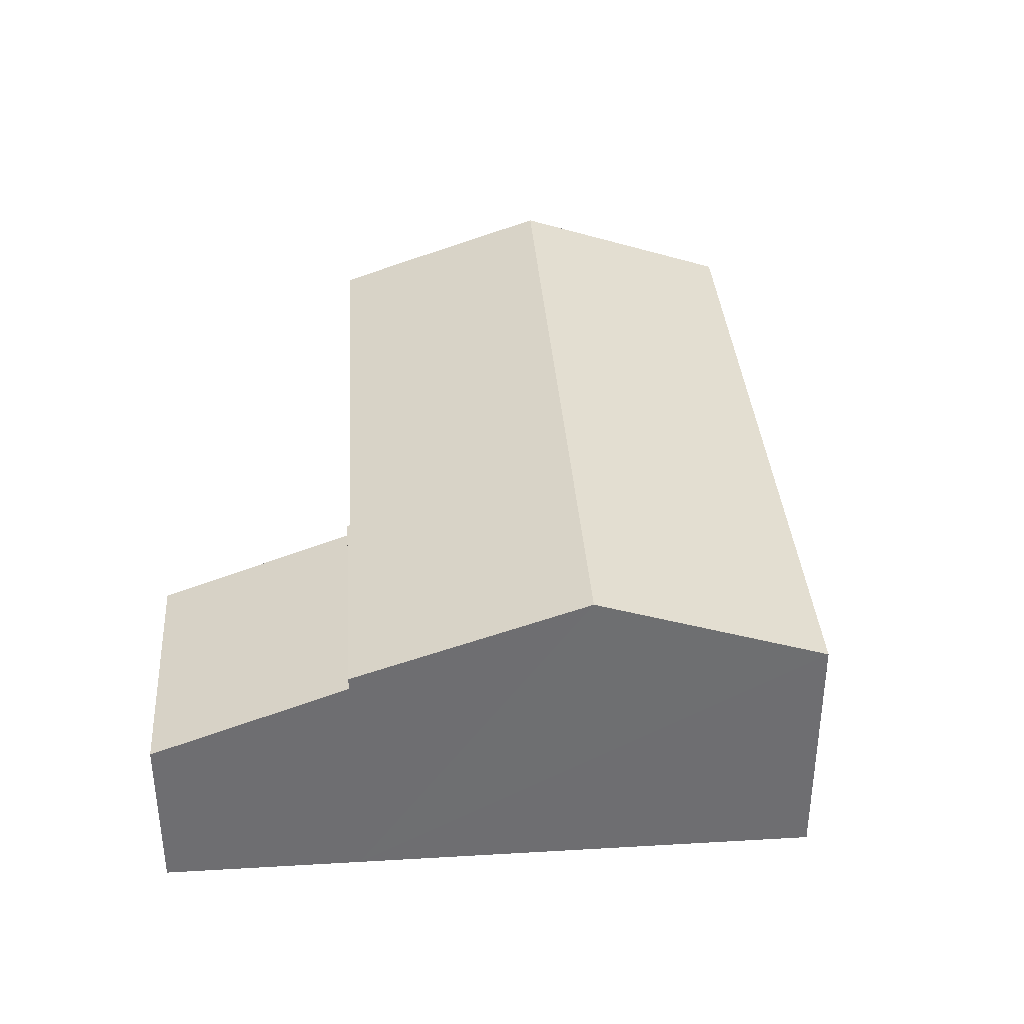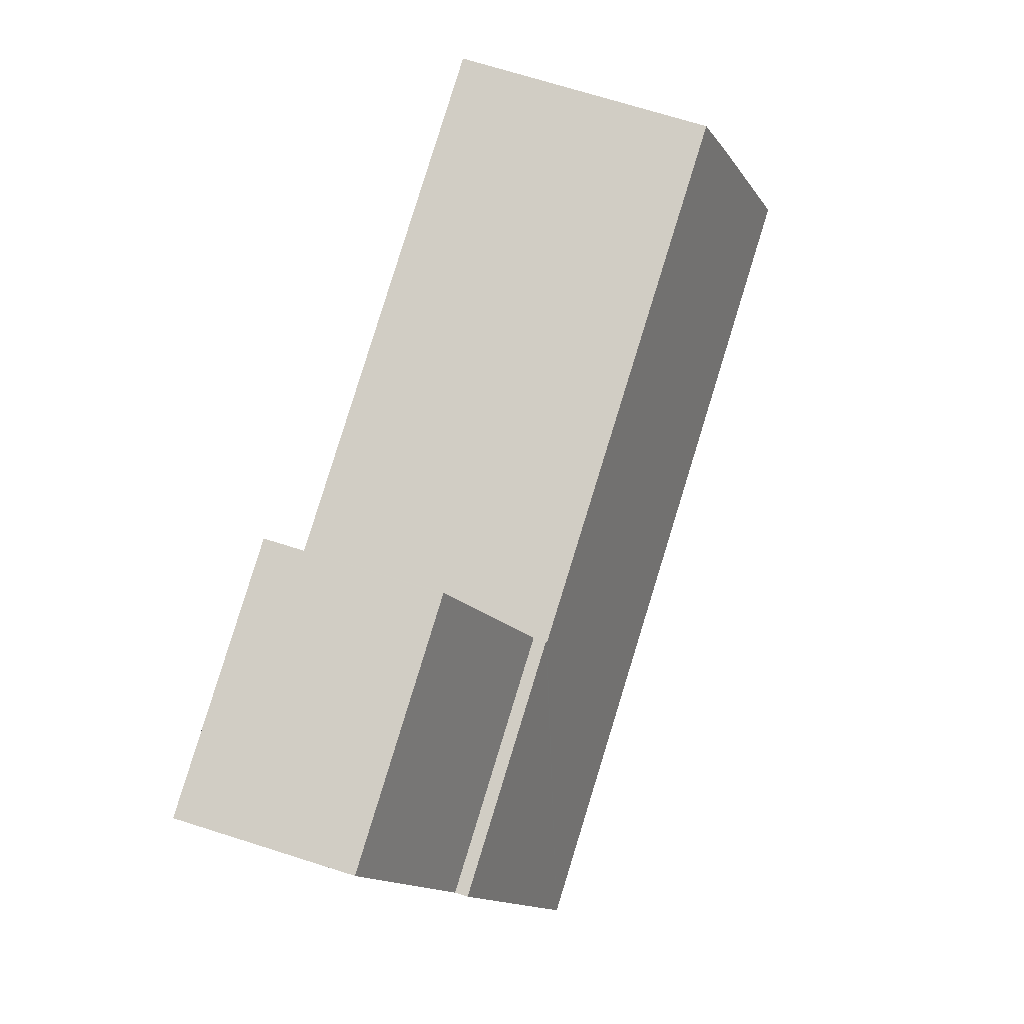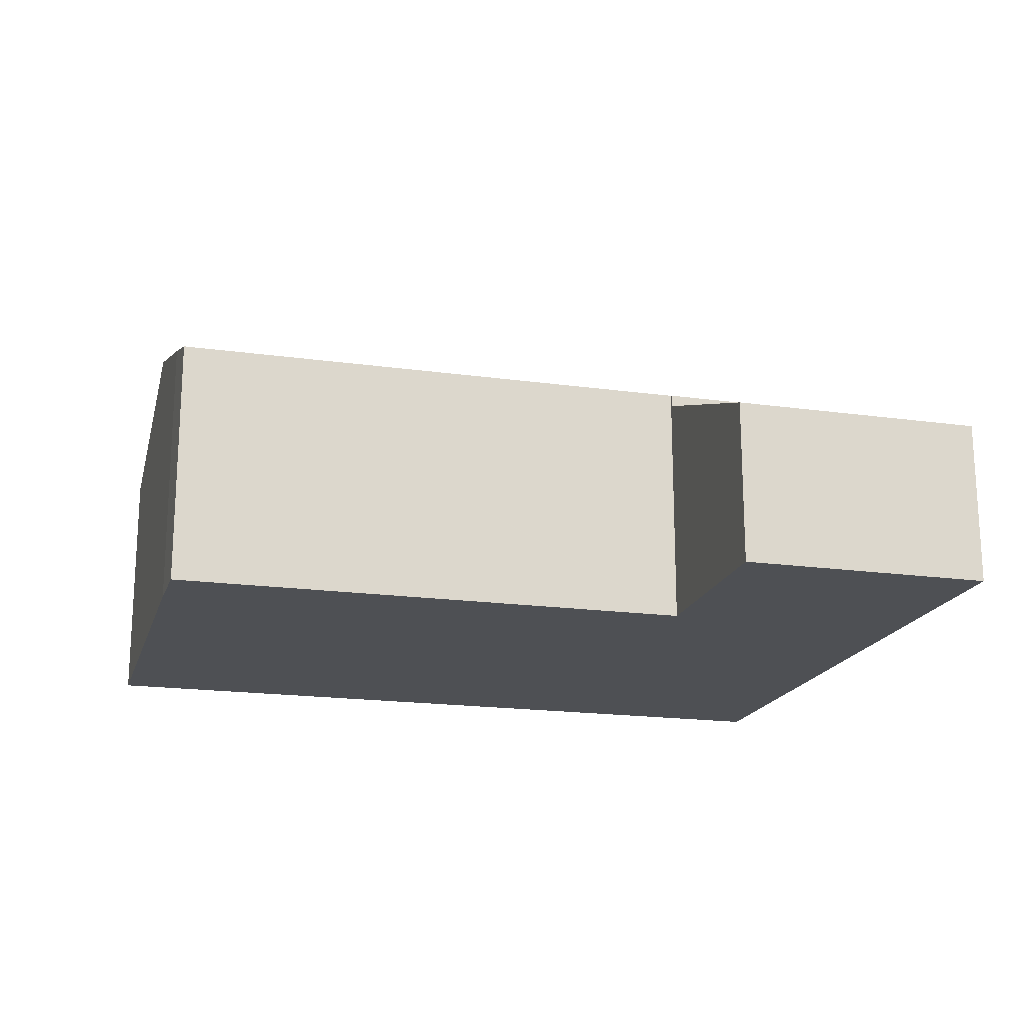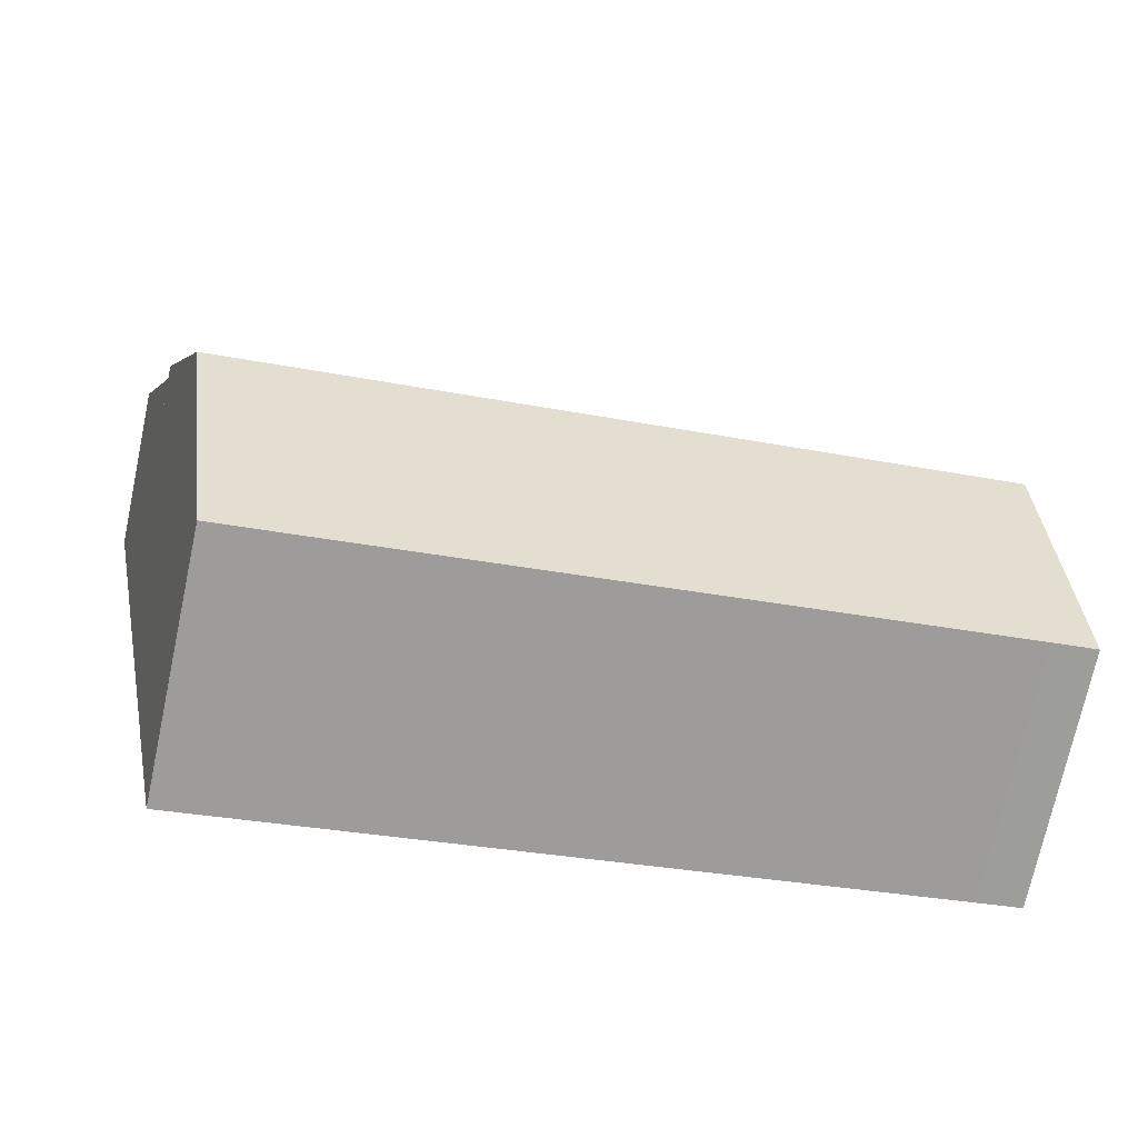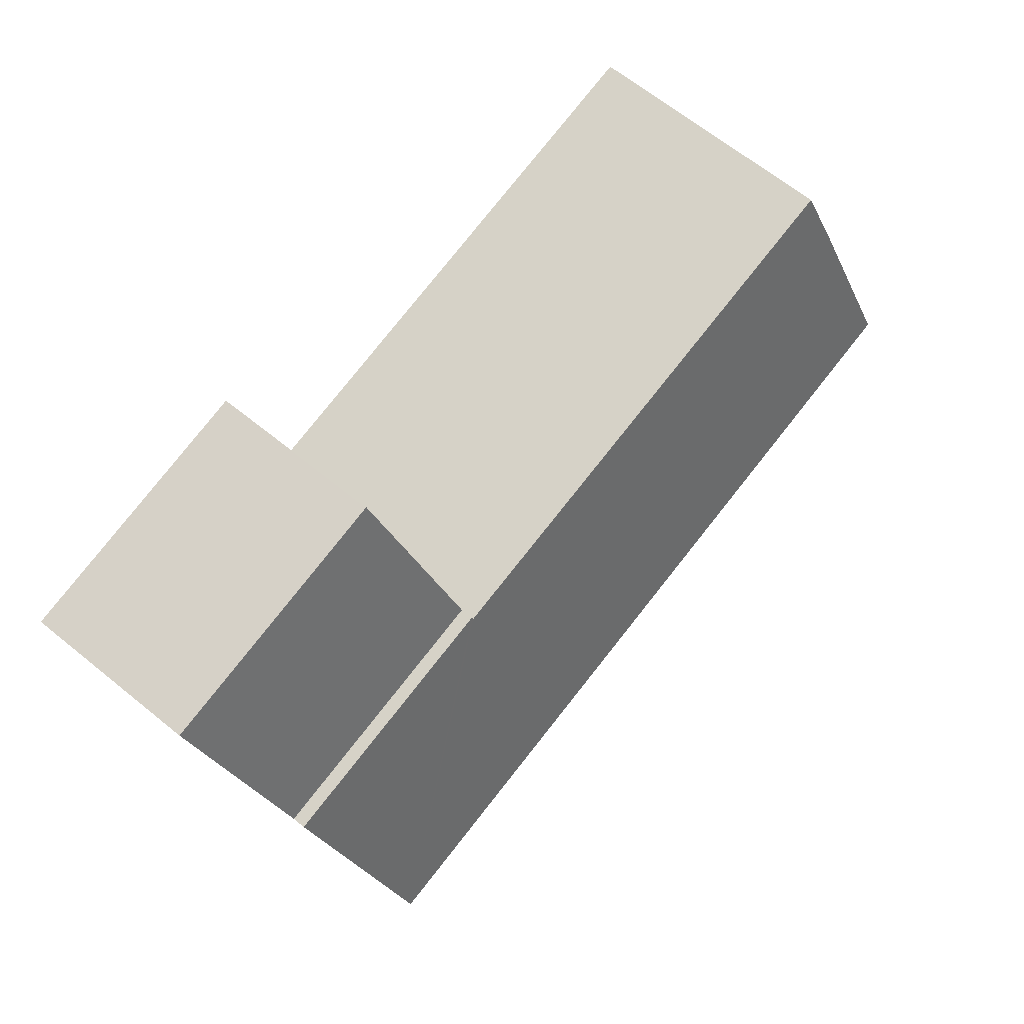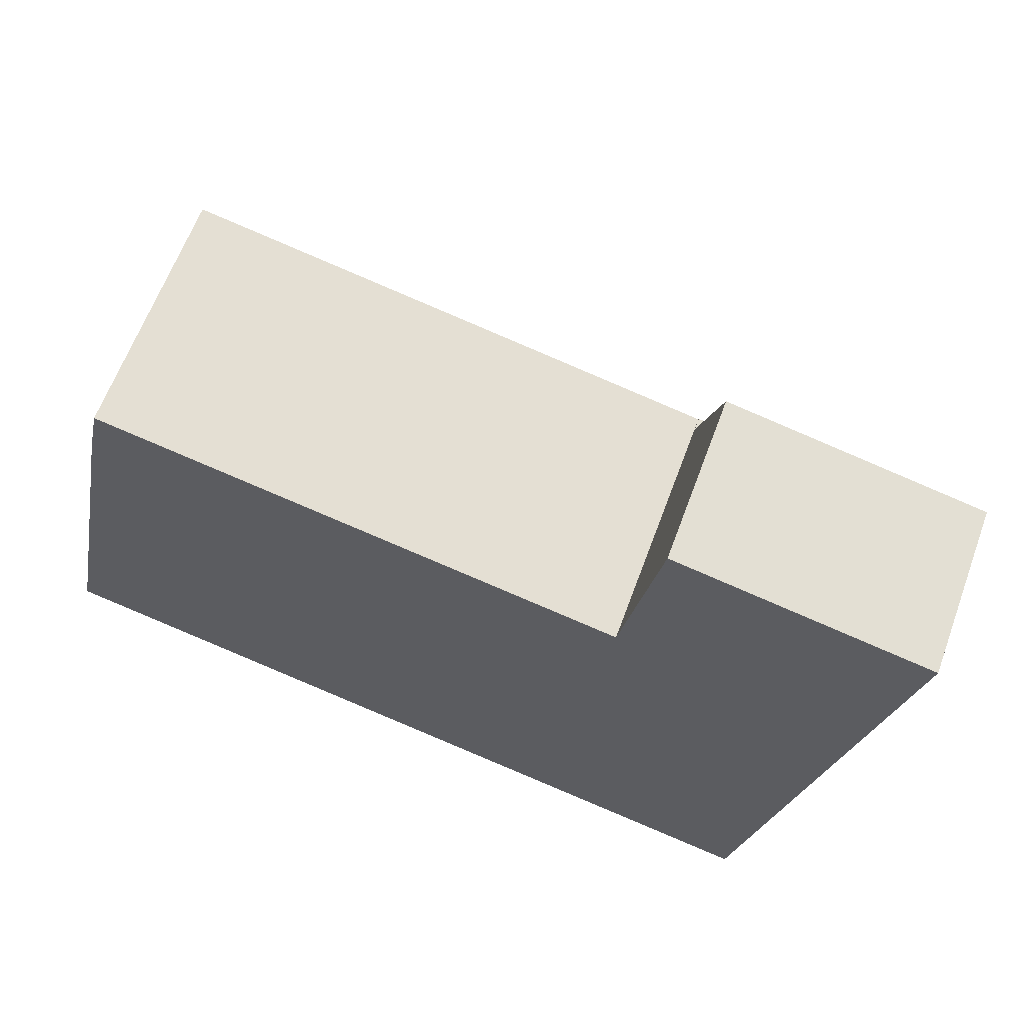
<metadata>
{"format":"obj","ext":"obj","renderer":"f3d","projection":"perspective","resolution":1024,"background":"white","views":[{"elev":35.9,"azim":97.1,"up":"+Y"},{"elev":71.3,"azim":107.5,"up":"+Z"},{"elev":-18.5,"azim":-3.9,"up":"+Y"},{"elev":-72.4,"azim":167.9,"up":"+Z"},{"elev":65.3,"azim":129.3,"up":"+Z"},{"elev":63.1,"azim":20.2,"up":"+Z"}]}
</metadata>
<code>
v  22.28 8.95 2.122
v  16.84 6.827 9.795
v  23.57 6.827 8.472
v  16.83 6.854 9.715
v  15.51 8.95 3.454
v  16.78 6.854 9.724
v  2.558 6.873 12.46
v  1.265 8.95 6.253
v  2.176 7.444 10.76
v  21.01 6.86 -4.13
v  15.68 6.86 -3.082
v  14.24 6.86 -2.797
v  1.252 6.861 -0.243
v  0 6.86 4.201e-16
v  16.83 -5.949e-16 9.715
v  16.78 -5.954e-16 9.724
v  2.558 -7.63e-16 12.46
v  16.84 -5.998e-16 9.795
v  23.57 -5.188e-16 8.472
v  0 0 0
v  1.265 -3.829e-16 6.253
v  2.176 -6.589e-16 10.76
v  22.28 -1.299e-16 2.122
v  21.01 2.529e-16 -4.13
v  15.68 1.887e-16 -3.082
v  14.24 1.713e-16 -2.797
v  1.252 1.488e-17 -0.243
v  17.88 4.518 15.15
v  17.54 5.14 13.46
v  17.86 4.518 15.15
v  24.66 4.52 13.8
v  16.84 6.49 9.795
v  23.57 6.488 8.472
v  17.86 -9.277e-16 15.15
v  17.54 -8.242e-16 13.46
v  24.66 -8.452e-16 13.8
v  17.88 -9.275e-16 15.15
g defaultobject
f 1 2 3
f 2 1 4
f 4 1 5
f 4 5 6
f 6 5 7
f 7 5 8
f 7 8 9
f 10 5 1
f 5 10 11
f 5 11 12
f 5 12 8
f 8 12 13
f 8 13 14
f 6 15 4
f 15 6 7
f 15 7 16
f 16 7 17
f 18 3 2
f 3 18 19
f 15 2 4
f 2 15 18
f 20 8 14
f 8 20 9
f 9 20 21
f 9 21 22
f 22 7 9
f 7 22 17
f 19 1 3
f 1 19 10
f 10 19 23
f 10 23 24
f 24 11 10
f 11 24 12
f 12 24 25
f 12 25 13
f 13 25 26
f 13 26 27
f 13 27 14
f 14 27 20
f 27 21 20
f 21 27 26
f 21 26 22
f 22 26 17
f 17 26 16
f 16 26 25
f 16 25 24
f 16 24 15
f 15 24 18
f 18 24 23
f 18 23 19
f 28 29 30
f 29 28 31
f 29 31 32
f 32 31 33
f 18 29 32
f 29 18 30
f 30 18 34
f 34 18 35
f 34 28 30
f 28 34 31
f 31 34 36
f 36 34 37
f 31 19 33
f 19 31 36
f 33 18 32
f 18 33 19
f 35 37 34
f 37 35 36
f 36 35 18
f 36 18 19

</code>
